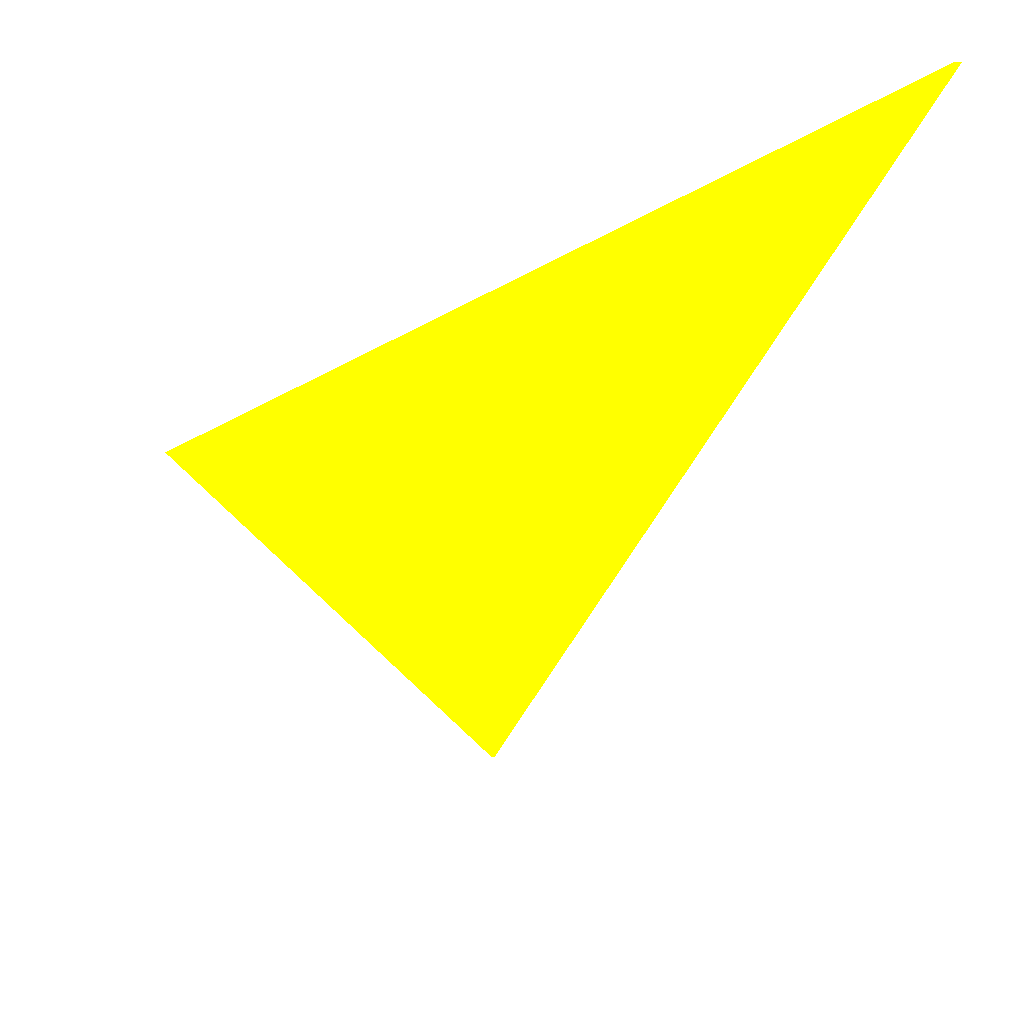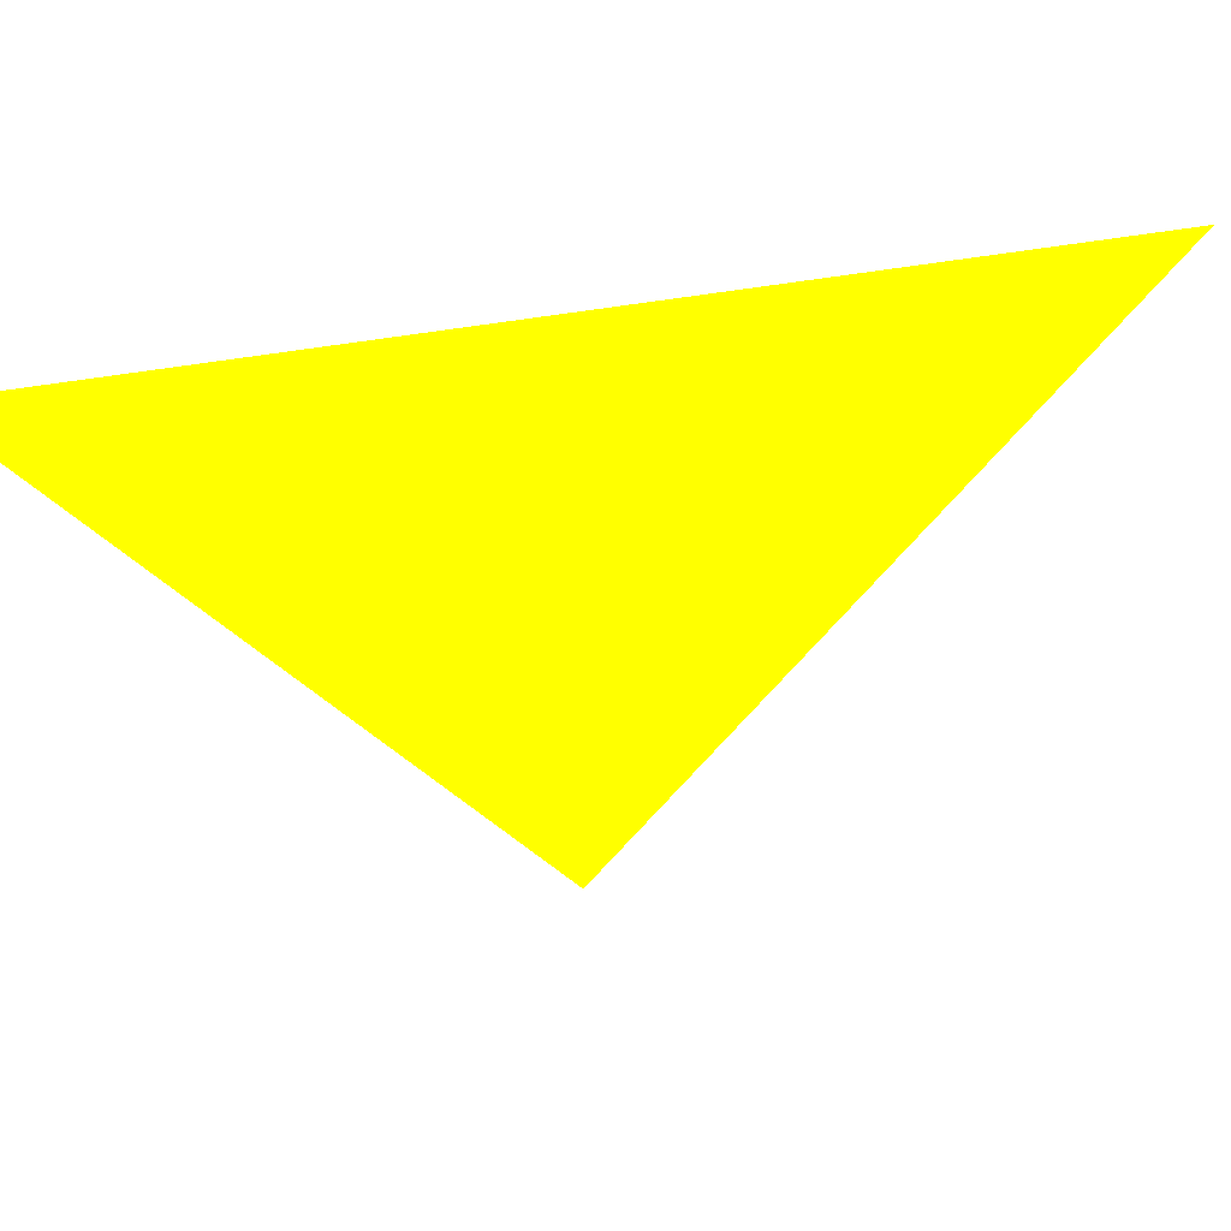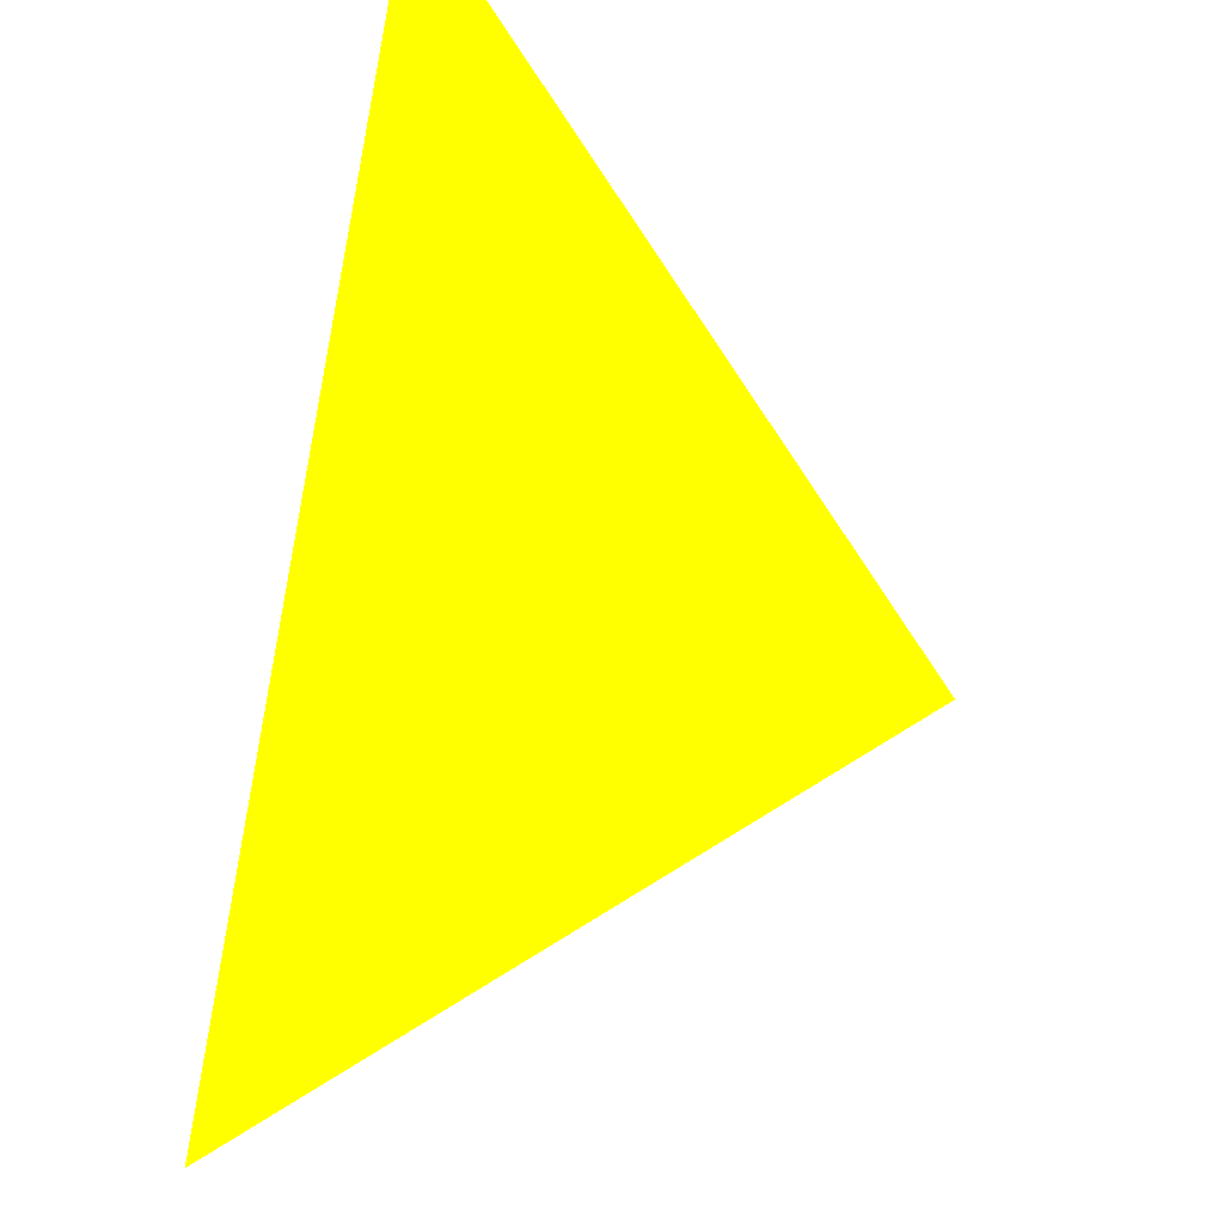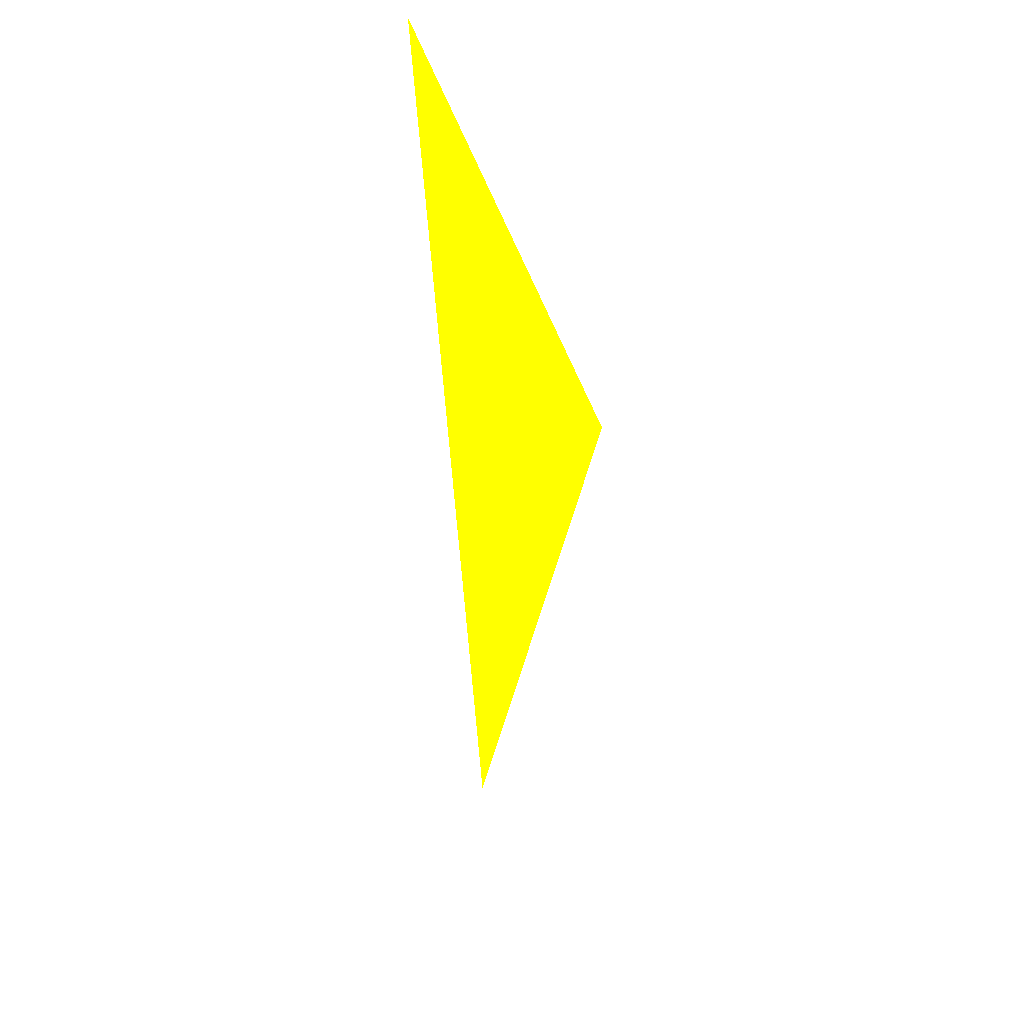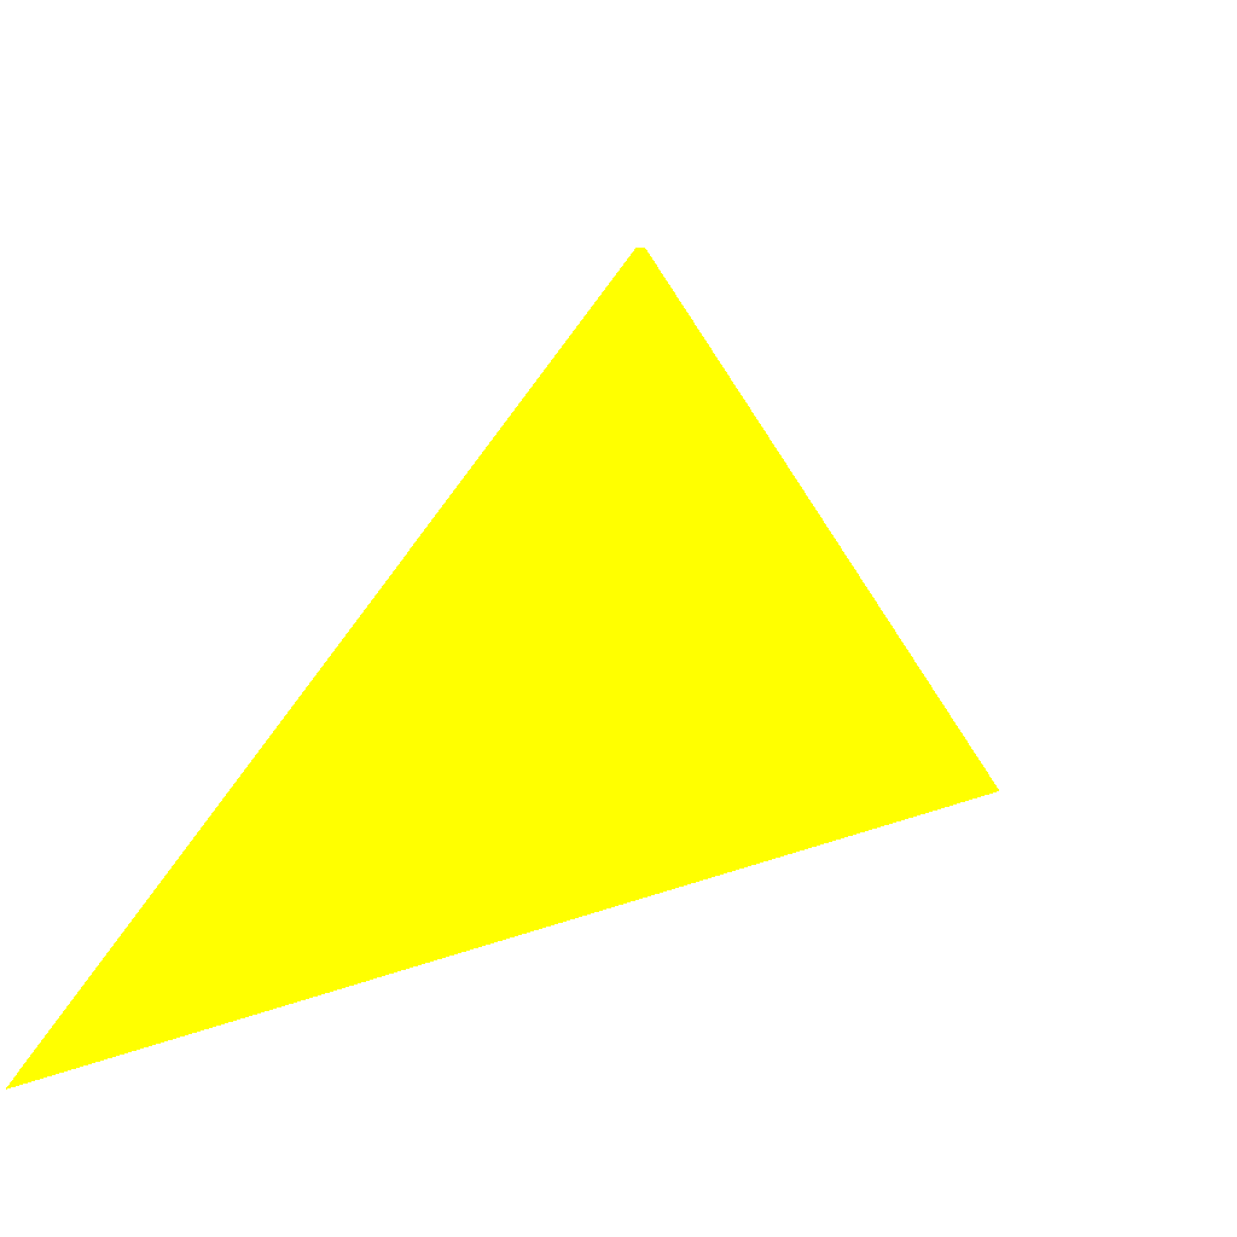
<metadata>
{"format":"obj","ext":"obj","renderer":"f3d","projection":"perspective","resolution":1024,"background":"white","views":[{"elev":-30.3,"azim":176.9,"up":"+Z"},{"elev":24.3,"azim":-64.6,"up":"+Z"},{"elev":58.8,"azim":104.0,"up":"+Y"},{"elev":-17.6,"azim":-122.9,"up":"+Z"},{"elev":-72.2,"azim":173.1,"up":"+Y"}]}
</metadata>
<code>
o geometry_0
v 6.125e+05 5.855e+06 654.2 1 1 0
v 6.125e+05 5.855e+06 654.2 1 1 0
v 6.125e+05 5.855e+06 662.4 1 1 0
v 6.125e+05 5.855e+06 662.4 1 1 0
v 6.125e+05 5.855e+06 662.7 1 1 0
f 1 5 2
f 2 5 4
f 1 3 5
f 1 4 3
f 1 2 4
f 3 4 5

</code>
